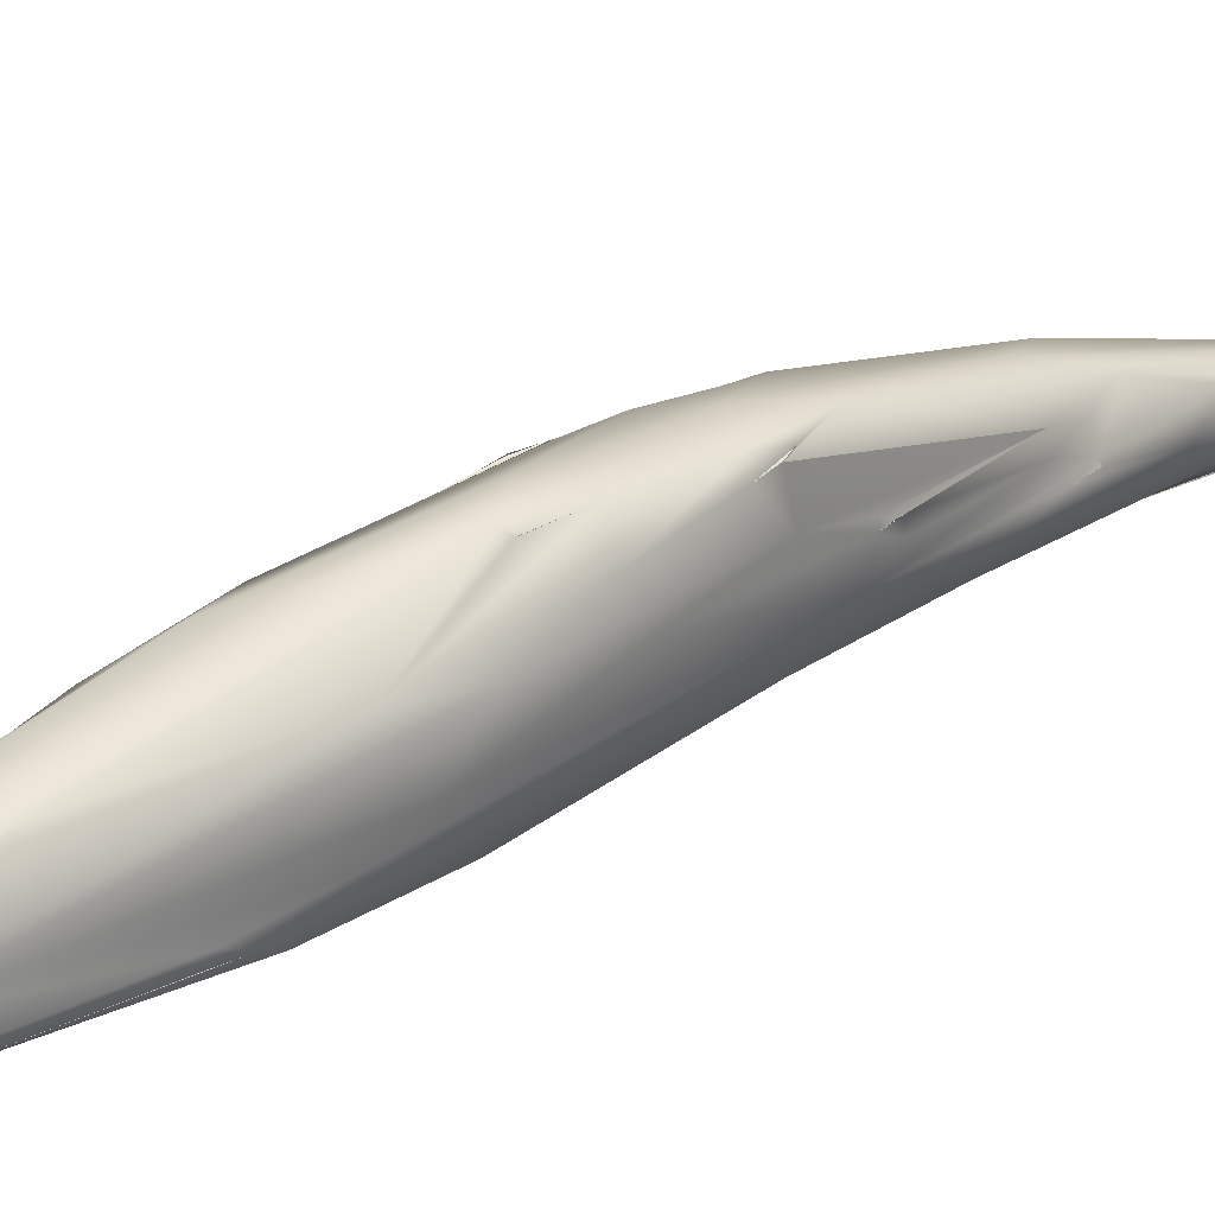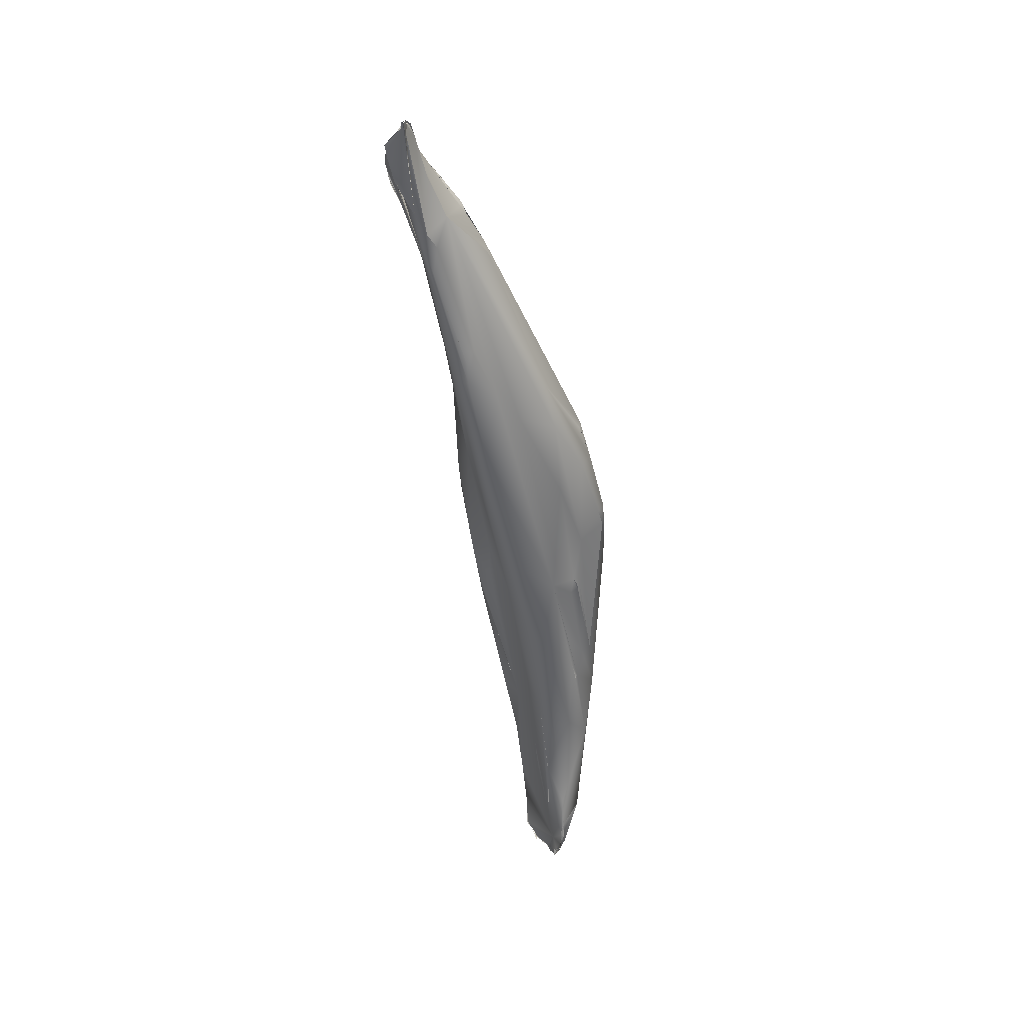
<metadata>
{"format":"obj","ext":"obj","renderer":"f3d","projection":"perspective","resolution":1024,"background":"white","views":[{"elev":19.2,"azim":29.0,"up":"+Y"},{"elev":46.4,"azim":56.9,"up":"+Z"}]}
</metadata>
<code>
o FJ1479M.obj_grp1.311
v 1.014 -0.2308 4.902
v 1.01 -0.2302 4.896
v 1.015 -0.2288 4.911
v 1.013 -0.2297 4.895
v 1.01 -0.2311 4.893
v 1.011 -0.2273 4.895
v 1.011 -0.2312 4.894
v 1.013 -0.2297 4.895
v 1.014 -0.2308 4.902
v 1.014 -0.2292 4.912
v 1.014 -0.2308 4.902
v 1.014 -0.2306 4.915
v 1.013 -0.2297 4.913
v 1.016 -0.23 4.918
v 1.012 -0.2267 4.914
v 1.015 -0.2287 4.918
v 1.017 -0.23 4.919
v 1.013 -0.2237 4.929
v 1.016 -0.23 4.918
v 1.014 -0.2254 4.93
v 1.015 -0.2286 4.927
v 0.9848 -0.2284 4.864
v 0.9986 -0.2291 4.87
v 0.9809 -0.2309 4.867
v 1.007 -0.234 4.876
v 1.004 -0.2332 4.874
v 1.002 -0.232 4.884
v 1.007 -0.2305 4.884
v 1.002 -0.232 4.884
v 1.007 -0.2346 4.877
v 1.007 -0.2293 4.884
v 1.006 -0.2303 4.882
v 1.007 -0.2346 4.877
v 1.001 -0.2283 4.869
v 1.009 -0.2264 4.888
v 1.006 -0.2312 4.891
v 1.01 -0.2312 4.894
v 1.012 -0.2321 4.89
v 1.009 -0.231 4.893
v 1.006 -0.2309 4.89
v 1.007 -0.2282 4.89
v 1.009 -0.231 4.893
v 1.007 -0.2164 4.903
v 1.002 -0.232 4.884
v 1.007 -0.2305 4.884
v 0.9906 -0.2316 4.879
v 0.9903 -0.2263 4.899
v 1.014 -0.2308 4.902
v 1.012 -0.2215 4.927
v 1.011 -0.2273 4.895
v 1.009 -0.231 4.893
v 1.007 -0.2164 4.903
v 1.007 -0.2163 4.903
v 1.011 -0.2273 4.895
v 1.007 -0.2164 4.903
v 0.9971 -0.1982 4.93
v 1.01 -0.2211 4.936
v 1.011 -0.226 4.931
v 1.013 -0.2258 4.93
v 1.015 -0.2286 4.927
v 1.01 -0.225 4.943
v 1.012 -0.2257 4.931
v 1.01 -0.225 4.943
v 1.014 -0.2253 4.93
v 1.011 -0.2217 4.939
v 1.006 -0.2227 4.948
v 1.006 -0.2188 4.948
v 1.01 -0.2248 4.943
v 1.009 -0.2203 4.949
v 0.9976 -0.1878 4.97
v 0.9926 -0.2326 4.869
v 0.9798 -0.2298 4.867
v 0.9907 -0.2315 4.878
v 0.9848 -0.2284 4.864
v 0.9786 -0.2063 4.896
v 0.9822 -0.2215 4.869
v 0.9781 -0.2273 4.948
v 0.9934 -0.2124 4.993
v 1.005 -0.2161 4.958
v 0.9827 -0.2262 4.866
v 0.9848 -0.2284 4.864
v 0.9808 -0.2308 4.867
v 0.9797 -0.2308 4.866
v 0.9827 -0.2262 4.866
v 0.9827 -0.2262 4.866
v 0.9799 -0.2295 4.867
v 0.9721 -0.2119 4.885
v 0.9779 -0.2284 4.864
v 0.9779 -0.2284 4.864
v 0.9711 -0.2178 4.878
v 0.9799 -0.2295 4.867
v 0.9711 -0.2178 4.878
v 0.9779 -0.2284 4.864
v 0.972 -0.2116 4.885
v 0.9799 -0.2295 4.867
v 0.9544 -0.2323 4.861
v 0.9885 -0.1811 4.969
v 0.9964 -0.197 4.932
v 0.9955 -0.1892 4.969
v 0.9976 -0.1878 4.97
v 1.007 -0.2164 4.903
v 0.9975 -0.1878 4.971
v 0.9554 -0.2336 4.863
v 0.9665 -0.2305 4.864
v 0.966 -0.2303 4.861
v 0.9678 -0.2313 4.861
v 0.9624 -0.2183 4.877
v 0.9652 -0.2299 4.86
v 0.9624 -0.2185 4.877
v 0.9638 -0.2208 5.049
v 0.9668 -0.2085 5.101
v 0.9716 -0.1868 4.949
v 0.9976 -0.1878 4.97
v 0.9756 -0.1625 5.118
v 0.9407 -0.2342 4.869
v 0.9546 -0.2332 4.86
v 0.9568 -0.2355 4.859
v 0.9544 -0.233 4.86
v 0.9414 -0.2338 4.871
v 0.9489 -0.2142 4.889
v 0.9652 -0.2223 5.034
v 0.9726 -0.2255 4.986
v 0.9689 -0.2243 5.011
v 0.9349 -0.1964 4.936
v 0.969 -0.1761 4.976
v 0.9537 -0.1373 5.2
v 0.9414 -0.2335 4.871
v 0.938 -0.2345 4.871
v 0.9385 -0.2337 4.871
v 0.9416 -0.233 4.87
v 0.9367 -0.2355 4.87
v 0.9394 -0.2324 4.87
v 0.9382 -0.2341 4.871
v 0.9383 -0.2345 4.87
v 0.938 -0.2348 4.87
v 0.928 -0.2339 4.874
v 0.9321 -0.2304 4.874
v 0.9484 -0.2092 4.9
v 0.9456 -0.2243 5.014
v 0.9641 -0.2218 5.051
v 0.9367 -0.2193 5.171
v 0.9605 -0.1786 4.972
v 0.9683 -0.1872 5.148
v 0.9589 -0.1763 4.982
v 0.9603 -0.1785 4.972
v 0.9366 -0.2337 4.869
v 0.9287 -0.2359 4.874
v 0.9373 -0.2341 4.869
v 0.9284 -0.236 4.874
v 0.9278 -0.2352 4.875
v 0.9266 -0.2342 4.88
v 0.9162 -0.2273 4.908
v 0.928 -0.2343 4.875
v 0.9124 -0.2236 4.914
v 0.9196 -0.1959 4.959
v 0.8701 -0.2145 5.134
v 0.9255 -0.2202 5.08
v 0.9291 -0.1985 4.945
v 0.946 -0.2082 4.899
v 0.9368 -0.216 5.228
v 0.957 -0.1711 5.002
v 0.9715 -0.1867 4.95
v 0.9609 -0.1736 5.237
v 0.9093 -0.2237 4.919
v 0.9032 -0.2215 4.932
v 0.9089 -0.2251 4.927
v 0.9305 -0.2216 5.062
v 0.9014 -0.2166 5.19
v 0.9328 -0.211 5.321
v 0.9561 -0.1771 5.265
v 0.9587 -0.1692 5.24
v 0.9122 -0.2239 4.916
v 0.9204 -0.2248 4.901
v 0.9129 -0.2182 5.01
v 0.8939 -0.2216 4.975
v 0.9197 -0.1958 4.961
v 0.9214 -0.1674 5.061
v 0.9606 -0.1737 5.238
v 0.9535 -0.1584 5.283
v 0.8935 -0.2159 4.97
v 0.8935 -0.2159 4.97
v 0.9003 -0.1892 5.034
v 0.9144 -0.2223 5.316
v 0.9445 -0.1787 5.318
v 0.951 -0.1435 5.283
v 0.8796 -0.2167 5.026
v 0.8702 -0.231 5.379
v 0.9222 -0.1905 5.418
v 0.9136 -0.1211 5.216
v 0.9124 -0.09753 5.422
v 0.8721 -0.2189 5.057
v 0.8574 -0.2155 5.079
v 0.8709 -0.2093 5.049
v 0.9337 -0.1674 5.4
v 0.933 -0.1559 5.401
v 0.9232 -0.1169 5.258
v 0.8364 -0.2191 5.143
v 0.873 -0.2133 5.042
v 0.8699 -0.2129 5.051
v 0.8968 -0.2274 5.448
v 0.9288 -0.1602 5.419
v 0.9332 -0.1559 5.401
v 0.9324 -0.1563 5.41
v 0.9287 -0.1596 5.417
v 0.9324 -0.1563 5.41
v 0.9291 -0.152 5.419
v 0.8364 -0.2191 5.143
v 0.8699 -0.2129 5.051
v 0.8552 -0.2159 5.083
v 0.8216 -0.2081 5.153
v 0.8526 -0.2524 5.541
v 0.9196 -0.1432 5.483
v 0.9511 -0.1434 5.283
v 0.8216 -0.2081 5.153
v 0.8516 -0.2553 5.651
v 0.8985 -0.1663 5.578
v 0.9182 -0.1067 5.494
v 0.8211 -0.2313 5.36
v 0.838 -0.2489 5.533
v 0.8443 -0.1317 5.26
v 0.8613 -0.2085 5.703
v 0.8764 -0.1618 5.676
v 0.9135 -0.1114 5.516
v 0.9175 -0.1027 5.479
v 0.8131 -0.1784 5.205
v 0.8452 -0.2319 5.737
v 0.8565 -0.1523 5.176
v 0.879 -0.08883 5.478
v 0.8951 -0.1293 5.602
v 0.9168 -0.1024 5.477
v 0.9135 -0.1114 5.516
v 0.9173 -0.1066 5.492
v 0.8205 -0.2283 5.272
v 0.8259 -0.2363 5.441
v 0.8057 -0.2564 5.621
v 0.823 -0.144 5.253
v 0.8365 -0.1137 5.352
v 0.8458 -0.1073 5.372
v 0.8629 -0.09734 5.405
v 0.9075 -0.09839 5.516
v 0.8783 -0.1038 5.593
v 0.793 -0.2298 5.315
v 0.8706 -0.214 5.132
v 0.7961 -0.2456 5.42
v 0.8057 -0.2729 5.757
v 0.8237 -0.2629 5.764
v 0.7435 -0.2398 5.97
v 0.81 -0.237 5.332
v 0.7947 -0.2047 5.23
v 0.793 -0.2298 5.315
v 0.8475 -0.1605 5.729
v 0.8369 -0.09554 5.49
v 0.8405 -0.0935 5.597
v 0.8547 -0.1058 5.639
v 0.861 -0.1102 5.634
v 0.8156 -0.2592 5.787
v 0.8156 -0.2481 5.807
v 0.8077 -0.2608 5.803
v 0.7942 -0.1325 5.389
v 0.8622 -0.1096 5.632
v 0.7746 -0.2521 5.564
v 0.7648 -0.2628 5.786
v 0.7488 -0.2071 5.465
v 0.7603 -0.2717 5.905
v 0.7567 -0.2378 5.499
v 0.7495 -0.2436 5.734
v 0.7514 -0.2766 5.909
v 0.7734 -0.1689 5.342
v 0.7896 -0.1206 5.476
v 0.7573 -0.1543 5.465
v 0.7564 -0.2629 5.939
v 0.7478 -0.2716 5.957
v 0.773 -0.1286 5.493
v 0.7657 -0.1782 5.872
v 0.7074 -0.2656 5.933
v 0.7214 -0.2875 6.006
v 0.7355 -0.2156 5.639
v 0.7316 -0.2148 5.685
v 0.7614 -0.1355 5.525
v 0.7621 -0.1349 5.523
v 0.7779 -0.1238 5.5
v 0.7896 -0.1202 5.476
v 0.7783 -0.1229 5.499
v 0.764 -0.1336 5.546
v 0.7645 -0.1325 5.543
v 0.7349 -0.1453 5.655
v 0.7369 -0.2815 5.984
v 0.7312 -0.2378 5.806
v 0.748 -0.2717 5.957
v 0.7321 -0.2152 5.673
v 0.7433 -0.1855 5.909
v 0.7636 -0.1304 5.747
v 0.7341 -0.2839 5.965
v 0.7233 -0.2927 6.011
v 0.7016 -0.2961 6.058
v 0.7171 -0.2963 6.028
v 0.7547 -0.1885 5.901
v 0.7543 -0.1895 5.901
v 0.7063 -0.3011 6.078
v 0.7091 -0.3002 6.06
v 0.6664 -0.2802 6.018
v 0.7125 -0.2815 6.098
v 0.7073 -0.2387 5.875
v 0.7157 -0.2763 6.09
v 0.719 -0.2515 6.02
v 0.7063 -0.2594 6.075
v 0.7248 -0.196 5.714
v 0.7267 -0.1903 5.635
v 0.724 -0.1869 5.736
v 0.724 -0.1828 5.638
v 0.7236 -0.1917 5.679
v 0.7268 -0.1902 5.638
v 0.7272 -0.1929 5.673
v 0.7236 -0.1917 5.679
v 0.7247 -0.196 5.714
v 0.7429 -0.2396 5.968
v 0.7028 -0.2936 6.073
v 0.7064 -0.3 6.078
v 0.7062 -0.3009 6.078
v 0.7005 -0.2936 6.073
v 0.7014 -0.2986 6.073
v 0.7145 -0.2878 6.096
v 0.7076 -0.2705 6.094
v 0.7154 -0.2787 6.107
v 0.7369 -0.2815 5.984
v 0.7157 -0.2763 6.09
v 0.7127 -0.2812 6.101
v 0.7145 -0.2877 6.096
v 0.715 -0.2819 6.098
v 0.7127 -0.2812 6.101
v 0.7148 -0.2791 6.102
v 0.715 -0.2819 6.098
v 0.7136 -0.2809 6.107
v 0.7127 -0.2812 6.101
v 0.7136 -0.2809 6.107
v 0.7136 -0.2809 6.107
v 0.6966 -0.2468 5.915
v 0.7157 -0.2763 6.09
v 0.7133 -0.2027 5.832
v 0.719 -0.2515 6.02
v 0.7005 -0.254 6.049
v 0.7232 -0.1706 5.673
v 0.724 -0.1869 5.736
v 0.7221 -0.2075 5.959
v 0.7283 -0.2015 5.947
v 0.716 -0.2044 5.958
v 0.7277 -0.156 5.777
v 0.6995 -0.2957 6.073
v 0.6901 -0.2896 6.065
v 0.6742 -0.279 5.993
v 0.6732 -0.2804 6.004
v 0.6745 -0.2786 5.995
v 0.674 -0.2709 6.04
v 0.7044 -0.2691 6.094
v 0.7063 -0.2594 6.075
v 0.6999 -0.2628 6.089
v 0.7084 -0.2702 6.095
v 0.7136 -0.2809 6.107
v 0.7114 -0.274 6.1
v 0.7072 -0.272 6.095
v 0.7071 -0.271 6.095
v 0.7157 -0.2763 6.09
v 0.7067 -0.2696 6.095
v 0.7044 -0.2691 6.094
v 0.7067 -0.2696 6.095
v 0.7063 -0.2594 6.075
v 0.7044 -0.2691 6.094
v 0.7066 -0.2702 6.095
v 0.6966 -0.2468 5.915
v 0.7005 -0.254 6.049
v 0.719 -0.2515 6.02
v 0.7063 -0.2594 6.075
v 0.6853 -0.2595 6.081
v 0.6853 -0.26 6.086
v 0.7068 -0.2393 6.014
v 0.7191 -0.178 5.799
v 0.7172 -0.1727 5.849
v 0.7162 -0.2061 5.964
v 0.7188 -0.2028 5.958
v 0.719 -0.1776 5.797
v 0.6608 -0.2519 5.974
v 0.7 -0.2607 6.089
v 0.7044 -0.2691 6.094
v 0.6999 -0.2628 6.089
v 0.6928 -0.2618 6.087
v 0.6859 -0.2593 6.085
v 0.6817 -0.2219 5.927
v 0.6687 -0.2552 6.064
v 0.678 -0.2254 6.006
v 0.6784 -0.2251 6.005
v 0.7183 -0.2022 5.96
v 0.6804 -0.2096 5.98
v 0.7283 -0.2015 5.947
v 0.7172 -0.1727 5.849
v 0.6875 -0.1975 5.928
v 0.6664 -0.2797 6.018
v 0.6731 -0.2805 6.004
v 0.655 -0.2725 6.012
v 0.6527 -0.2628 5.986
v 0.6666 -0.2778 6.029
v 0.656 -0.2643 6.014
v 0.6787 -0.2613 6.067
v 0.6812 -0.2584 6.075
v 0.6755 -0.2595 6.072
v 0.6806 -0.2583 6.075
v 0.6807 -0.2589 6.079
v 0.6849 -0.2602 6.081
v 0.6807 -0.2589 6.079
v 0.6866 -0.2575 6.08
v 0.685 -0.2602 6.081
v 0.6853 -0.26 6.086
v 0.6488 -0.2696 6.01
v 0.6572 -0.276 6.017
v 0.6525 -0.2685 6.012
v 0.6687 -0.2553 6.064
v 0.6787 -0.2613 6.067
v 0.6782 -0.2583 6.068
v 0.6776 -0.2583 6.071
v 0.6782 -0.2583 6.068
v 0.6787 -0.2613 6.067
v 0.6687 -0.2553 6.064
v 0.6782 -0.2583 6.068
v 0.6773 -0.2579 6.069
v 0.6806 -0.259 6.075
v 0.6787 -0.259 6.073
v 0.679 -0.2588 6.074
v 0.6776 -0.2583 6.071
v 0.6877 -0.1997 5.933
v 0.6454 -0.2628 5.994
v 0.6495 -0.2626 5.988
v 0.65 -0.2701 6.011
v 0.6549 -0.2732 6.012
v 0.6544 -0.2708 6.014
v 0.65 -0.2701 6.011
v 0.6544 -0.2708 6.014
v 0.6502 -0.2669 6.008
v 0.6484 -0.2692 6.011
v 0.6572 -0.276 6.017
v 0.6544 -0.2708 6.014
v 0.6549 -0.2732 6.012
v 0.6431 -0.2548 5.99
v 0.6399 -0.2507 5.992
v 0.6412 -0.2596 6.001
v 0.6399 -0.2507 5.992
v 0.656 -0.2643 6.014
v 0.6637 -0.2517 6.053
v 0.6585 -0.2476 6.035
v 0.6586 -0.2481 6.036
v 0.6626 -0.2507 6.052
v 0.6438 -0.2357 6.021
v 0.6665 -0.2092 5.956
v 0.6492 -0.2676 6.007
v 0.6427 -0.2628 5.999
v 0.64 -0.2627 6.001
v 0.645 -0.2615 6
v 0.6417 -0.2625 6.001
v 0.6418 -0.2625 6.001
v 0.6417 -0.2625 6.001
v 0.6418 -0.2625 6.001
v 0.6435 -0.26 5.998
v 0.6435 -0.2601 5.999
v 0.6551 -0.2557 5.979
v 0.6421 -0.2612 5.999
v 0.6434 -0.2602 5.999
v 0.6435 -0.26 5.999
v 0.6433 -0.2562 5.993
v 0.6439 -0.2356 6.021
v 0.6324 -0.229 5.984
v 0.6315 -0.2253 5.998
v 0.6273 -0.2252 5.996
v 0.6335 -0.224 5.99
v 0.6352 -0.2276 6.006
v 0.6323 -0.2267 5.998
f 1 2 3
f 4 5 6
f 7 8 9
f 12 14 18
f 19 20 21
f 22 23 24
f 28 29 30
f 33 34 35
f 23 26 24
f 32 31 38
f 39 40 41
f 42 35 43
f 44 45 36
f 46 25 27
f 47 27 36
f 36 37 48
f 13 36 48
f 36 13 47
f 34 43 35
f 3 2 49
f 50 51 52
f 55 34 56
f 57 54 53
f 47 13 58
f 12 58 13
f 49 17 3
f 18 58 12
f 63 64 65
f 17 49 66
f 58 68 47
f 69 63 65
f 53 70 57
f 71 25 72
f 72 25 73
f 46 73 25
f 47 72 73
f 75 34 76
f 76 34 74
f 27 47 46
f 47 68 77
f 68 67 78
f 67 57 70
f 49 79 66
f 80 81 82
f 85 86 76
f 86 87 76
f 89 90 91
f 105 92 93
f 92 94 95
f 88 72 96
f 85 76 74
f 94 75 76
f 34 75 56
f 56 98 55
f 55 98 99
f 100 101 99
f 67 70 102
f 105 93 106
f 94 105 107
f 105 108 109
f 92 105 94
f 77 68 110
f 68 78 110
f 78 111 110
f 75 112 56
f 97 56 112
f 102 100 99
f 99 98 97
f 114 67 102
f 115 116 117
f 119 96 72
f 119 72 47
f 109 108 107
f 97 112 125
f 99 97 126
f 99 126 102
f 78 67 114
f 102 126 114
f 135 119 47
f 136 135 47
f 137 132 131
f 132 137 118
f 108 118 120
f 107 108 138
f 120 138 108
f 77 139 47
f 107 138 94
f 124 94 138
f 140 121 110
f 121 140 141
f 75 144 112
f 75 145 144
f 111 78 143
f 146 147 137
f 152 136 47
f 137 120 118
f 137 155 120
f 156 139 157
f 138 120 158
f 155 159 120
f 141 77 121
f 124 142 94
f 110 111 141
f 94 142 75
f 144 161 112
f 112 162 125
f 162 161 125
f 161 97 125
f 114 143 78
f 143 114 163
f 137 147 154
f 164 153 152
f 47 166 152
f 155 137 154
f 154 165 155
f 139 77 167
f 168 77 141
f 111 169 160
f 141 111 160
f 111 143 169
f 161 144 142
f 170 143 163
f 163 114 171
f 164 152 166
f 47 174 175
f 47 139 174
f 167 77 157
f 168 157 77
f 159 155 176
f 124 159 176
f 142 124 177
f 142 177 161
f 170 169 143
f 178 171 170
f 126 179 171
f 163 171 178
f 114 126 171
f 164 166 180
f 175 166 47
f 182 155 165
f 141 160 183
f 124 182 177
f 184 171 179
f 185 179 126
f 180 166 186
f 156 175 174
f 156 174 139
f 141 183 187
f 176 182 124
f 160 169 183
f 169 170 188
f 170 171 188
f 184 179 188
f 126 190 185
f 175 156 191
f 186 175 191
f 165 181 182
f 181 186 182
f 186 193 182
f 187 234 168
f 168 141 187
f 188 179 194
f 185 195 179
f 179 195 194
f 196 97 161
f 189 196 161
f 196 126 97
f 196 190 126
f 186 191 192
f 191 156 197
f 198 186 192
f 186 198 193
f 198 192 199
f 157 168 156
f 200 183 169
f 200 169 188
f 177 189 161
f 195 201 194
f 202 203 204
f 195 185 205
f 205 185 206
f 201 205 206
f 191 207 192
f 208 193 198
f 209 193 208
f 209 210 193
f 183 211 187
f 183 200 211
f 188 194 201
f 212 201 206
f 213 212 206
f 192 207 214
f 234 156 168
f 200 188 215
f 212 216 201
f 212 213 217
f 185 190 217
f 234 218 156
f 177 220 189
f 216 221 188
f 216 188 201
f 223 212 217
f 190 224 217
f 200 215 211
f 211 219 187
f 225 182 193
f 226 188 221
f 182 220 177
f 182 227 220
f 216 212 222
f 189 228 196
f 229 212 223
f 190 196 228
f 230 231 232
f 223 224 240
f 233 197 156
f 156 218 248
f 187 219 234
f 215 188 226
f 227 236 220
f 221 216 222
f 220 237 189
f 237 238 189
f 222 212 229
f 229 223 240
f 190 240 224
f 197 233 242
f 248 233 243
f 248 218 244
f 219 235 234
f 219 211 245
f 211 215 245
f 210 225 193
f 227 182 225
f 239 228 189
f 190 228 240
f 240 241 229
f 233 248 242
f 235 219 245
f 207 249 214
f 207 250 249
f 215 246 245
f 215 226 246
f 226 221 247
f 225 236 227
f 247 221 222
f 189 238 239
f 241 251 229
f 239 252 228
f 254 241 240
f 241 255 251
f 240 228 253
f 242 248 244
f 234 244 218
f 256 257 258
f 249 225 210
f 256 246 257
f 257 246 226
f 226 247 257
f 222 229 251
f 254 240 253
f 241 254 260
f 244 234 235
f 261 244 235
f 264 246 256
f 259 220 236
f 222 251 247
f 220 259 237
f 253 228 252
f 254 255 260
f 265 242 244
f 265 244 261
f 262 266 235
f 262 235 245
f 249 250 263
f 245 246 267
f 258 257 264
f 225 249 268
f 236 225 268
f 252 239 269
f 255 254 251
f 265 263 250
f 267 246 264
f 249 263 268
f 269 239 238
f 261 235 266
f 262 245 267
f 236 268 270
f 270 259 236
f 237 269 238
f 265 261 266
f 264 271 272
f 257 271 264
f 271 257 247
f 259 273 237
f 254 274 251
f 262 267 275
f 264 276 267
f 276 264 272
f 277 263 265
f 278 277 265
f 266 278 265
f 268 263 270
f 270 273 259
f 273 270 279
f 280 237 273
f 280 283 237
f 237 283 269
f 281 285 282
f 284 286 269
f 276 272 287
f 288 262 275
f 289 271 247
f 266 262 288
f 279 283 280
f 284 283 279
f 292 254 253
f 293 294 295
f 276 287 296
f 267 293 295
f 263 277 290
f 266 288 278
f 274 297 251
f 251 297 247
f 286 284 279
f 274 254 291
f 269 286 252
f 254 292 291
f 252 286 253
f 253 286 292
f 295 301 267
f 296 287 299
f 267 301 275
f 299 287 302
f 303 288 275
f 304 287 272
f 247 305 289
f 305 306 289
f 278 307 290
f 290 308 263
f 290 307 308
f 278 288 309
f 310 270 308
f 270 263 308
f 310 308 311
f 312 313 314
f 313 315 314
f 274 291 298
f 317 295 294
f 296 299 300
f 294 318 317
f 319 320 321
f 322 323 319
f 324 325 326
f 323 322 327
f 328 329 330
f 323 320 319
f 302 287 331
f 332 333 334
f 323 327 335
f 336 302 331
f 303 275 337
f 289 306 338
f 288 303 339
f 340 316 341
f 288 339 309
f 310 311 307
f 307 309 310
f 307 278 309
f 339 342 343
f 270 310 279
f 279 310 342
f 309 342 310
f 344 316 345
f 291 316 298
f 342 286 279
f 286 347 292
f 348 301 295
f 275 351 352
f 353 320 323
f 354 355 356
f 357 324 326
f 358 359 360
f 338 306 363
f 364 365 366
f 369 339 303
f 372 371 370
f 373 374 372
f 344 375 316
f 339 376 342
f 339 377 376
f 344 345 378
f 316 291 345
f 342 376 380
f 376 377 347
f 346 345 291
f 342 380 286
f 376 347 286
f 301 351 275
f 275 381 337
f 275 350 381
f 373 372 370
f 372 374 382
f 383 384 385
f 323 386 353
f 369 387 339
f 375 341 316
f 339 387 377
f 375 344 389
f 390 344 378
f 378 391 390
f 379 291 392
f 393 391 378
f 292 394 395
f 395 392 292
f 291 292 392
f 394 292 347
f 396 350 397
f 398 396 348
f 349 398 348
f 381 350 399
f 400 353 401
f 400 320 353
f 353 403 402
f 404 402 403
f 387 369 381
f 341 375 388
f 405 406 370
f 370 406 373
f 403 353 409
f 409 353 386
f 388 375 389
f 350 398 412
f 398 350 396
f 413 401 414
f 401 413 400
f 415 416 417
f 418 419 420
f 353 402 421
f 388 389 448
f 422 341 388
f 423 405 370
f 392 389 379
f 387 428 377
f 399 350 412
f 399 412 430
f 431 432 433
f 434 435 436
f 438 439 440
f 399 429 381
f 442 443 401
f 444 445 446
f 445 353 446
f 421 446 353
f 449 388 448
f 395 451 392
f 430 452 453
f 443 414 401
f 460 441 381
f 444 441 461
f 462 429 455
f 387 381 441
f 446 447 444
f 467 444 447
f 387 468 428
f 389 392 450
f 450 448 389
f 469 450 392
f 468 470 428
f 451 471 392
f 472 444 467
f 441 468 387
f 473 444 472
f 441 444 468
f 473 468 444
f 471 469 392
l 463 464
l 133 134
l 367 368
l 424 425
l 172 173
l 426 427
l 456 457
l 83 84
l 127 128
l 458 459
l 10 11
l 148 149
l 61 62
l 410 411
l 102 113
l 437 454
l 129 130
l 465 466
l 407 408
l 103 104
l 15 16
l 150 151
l 122 123
l 361 362
l 59 60

</code>
